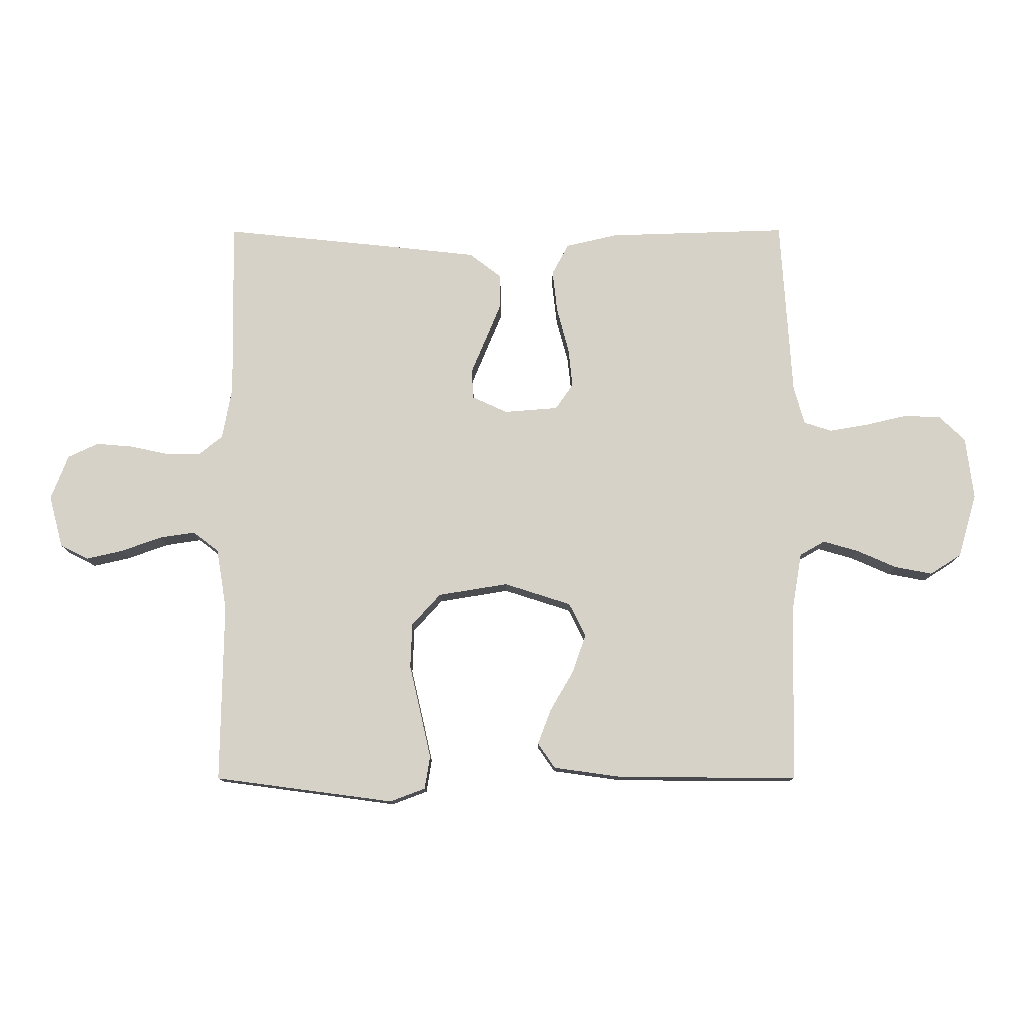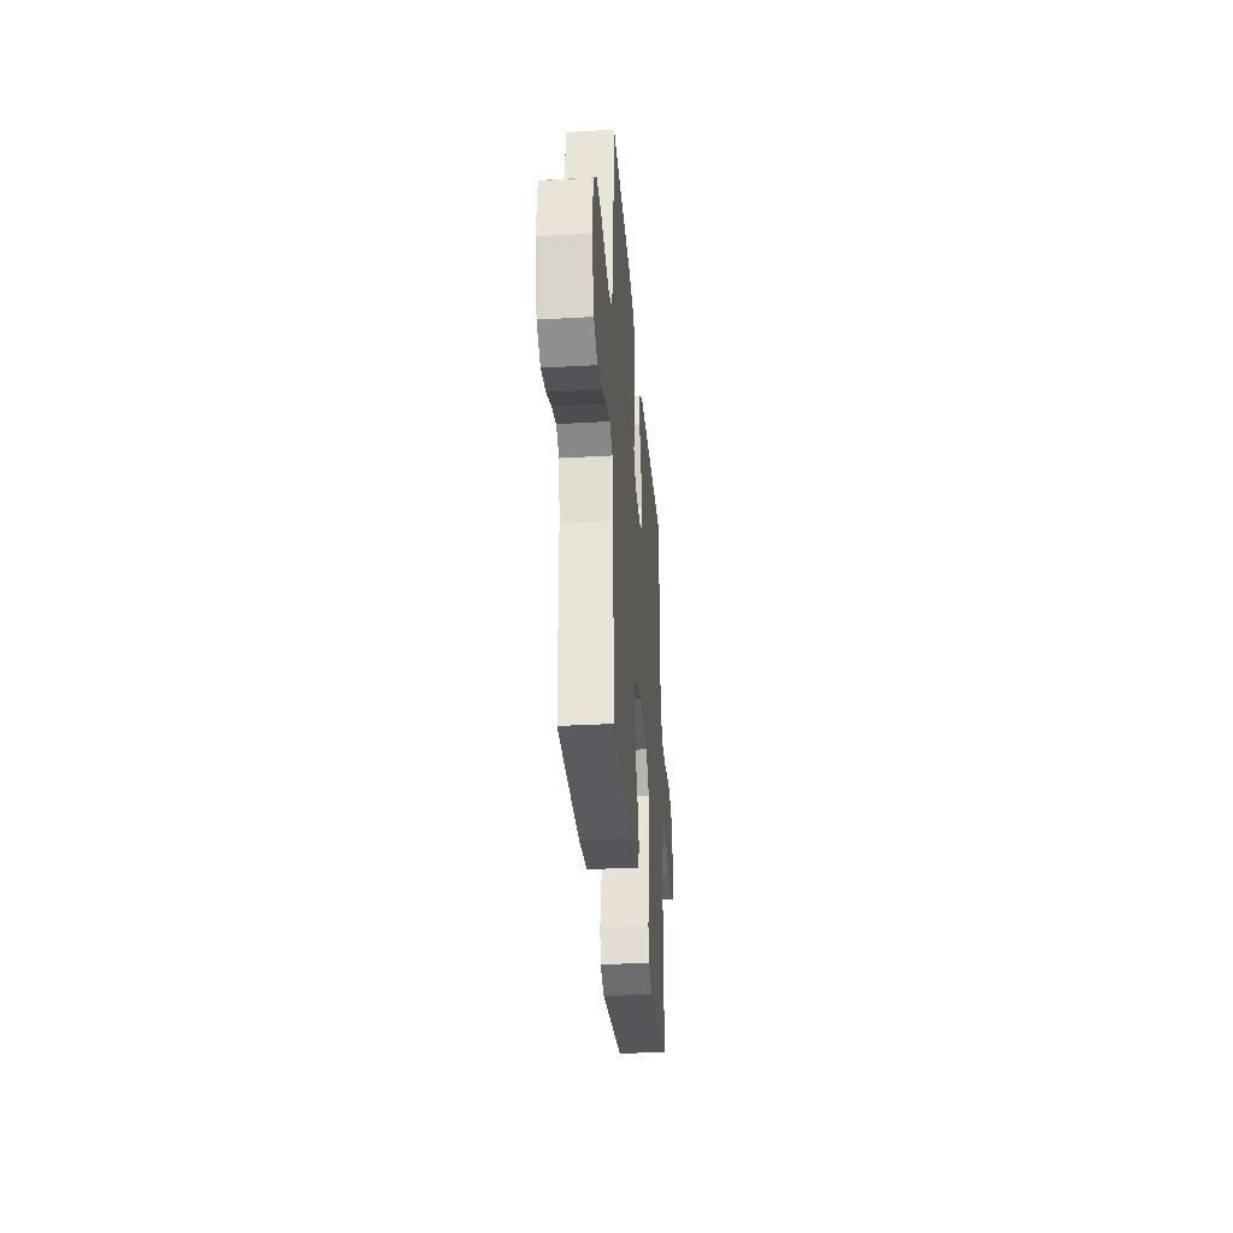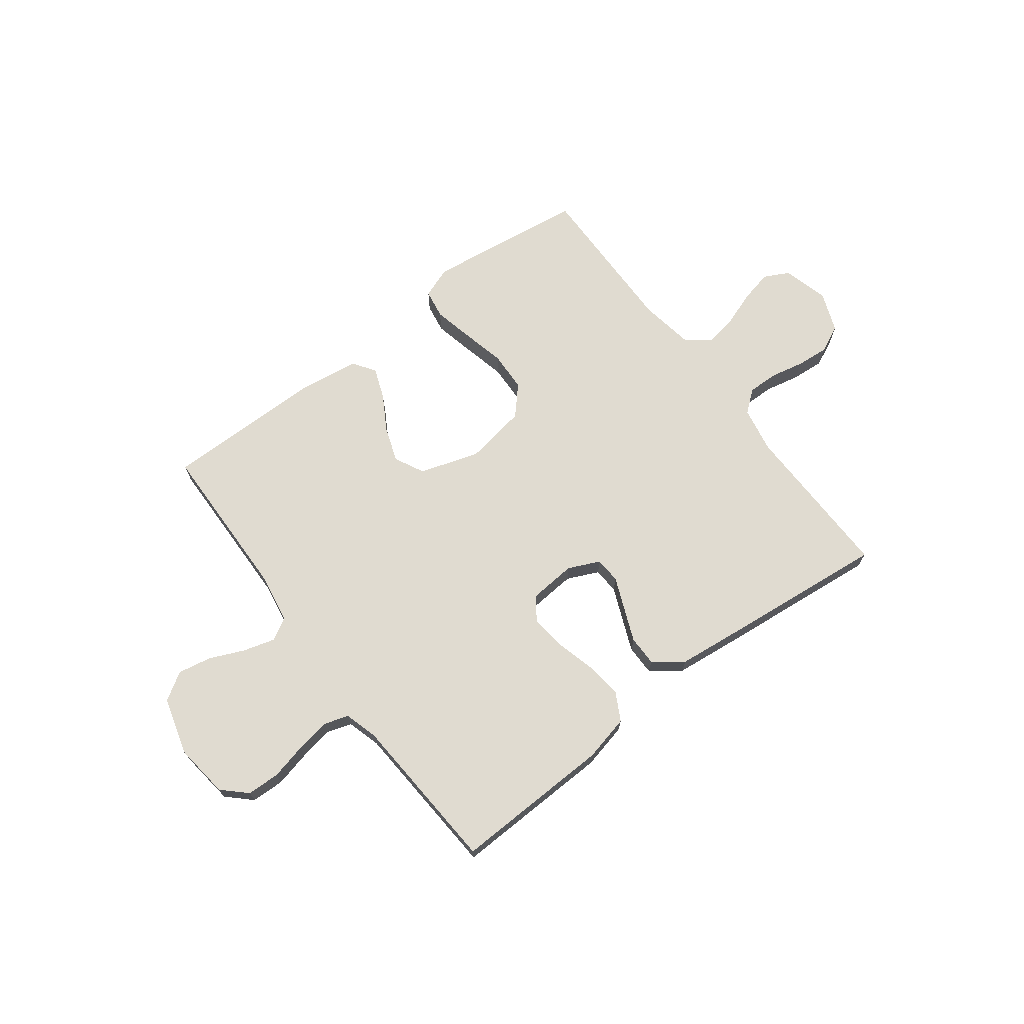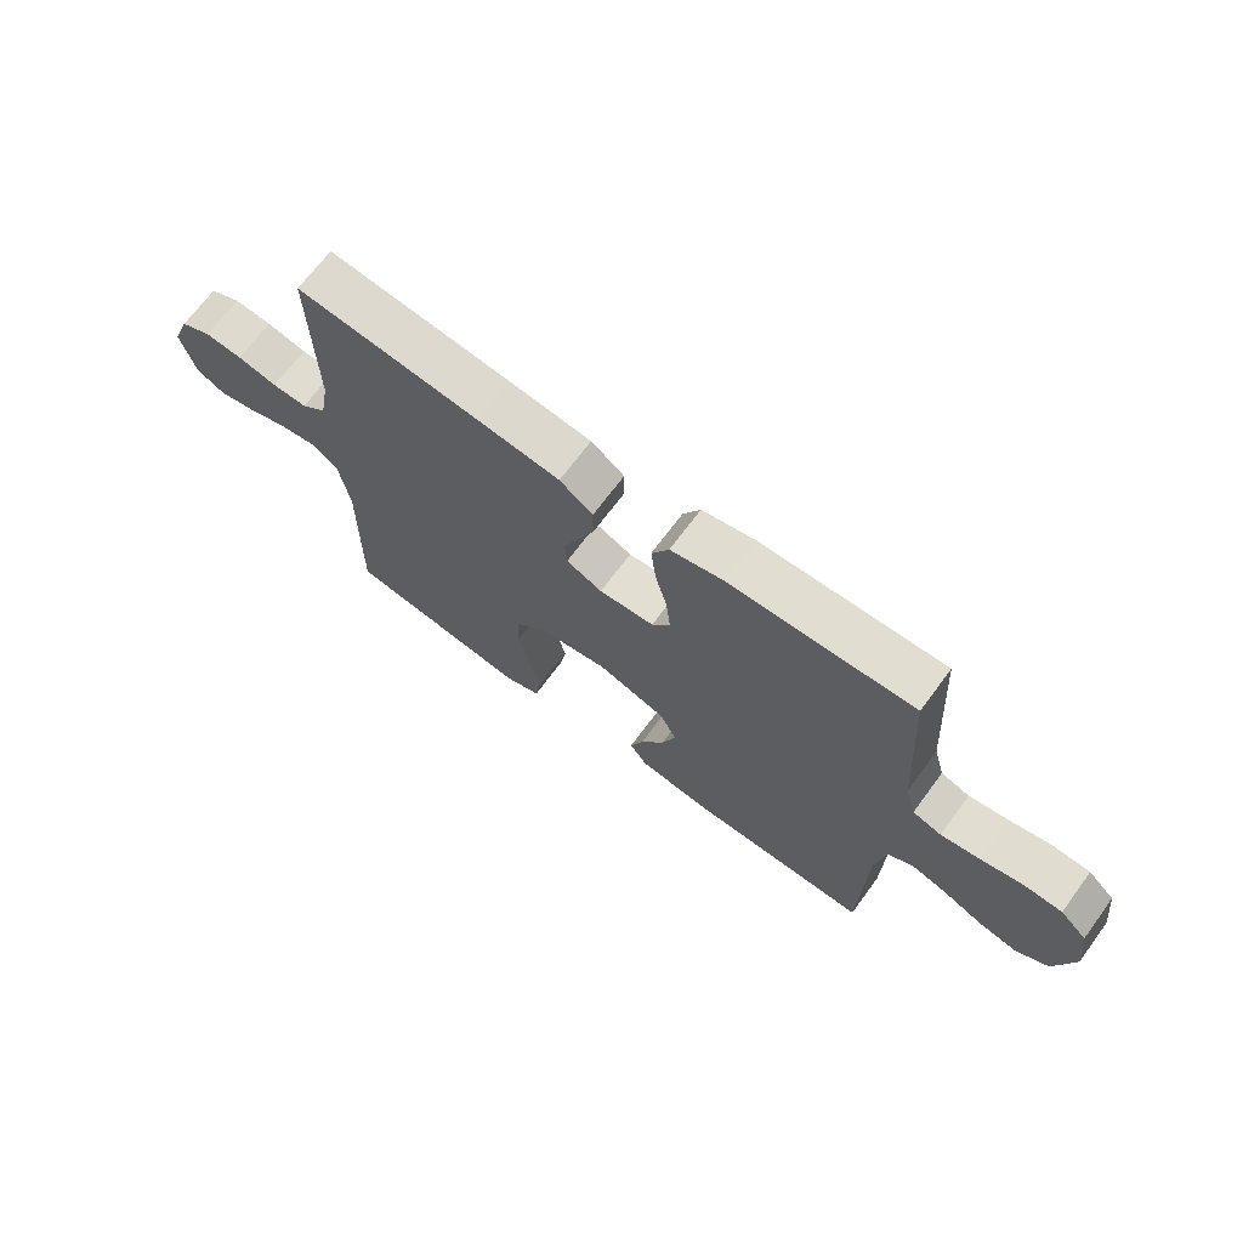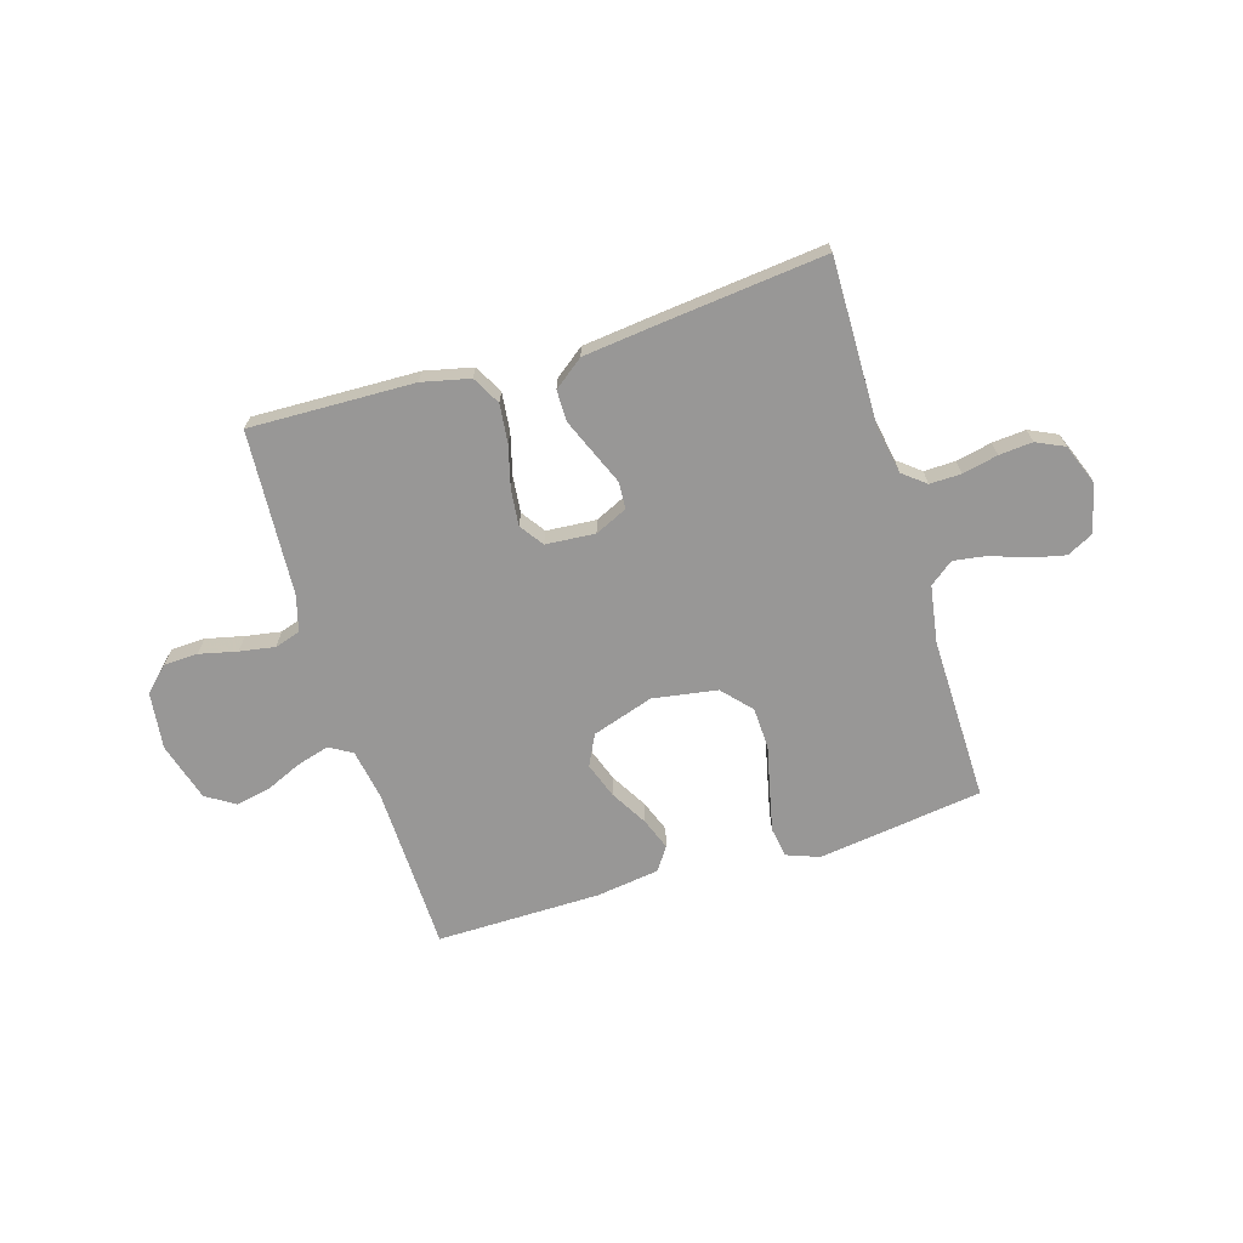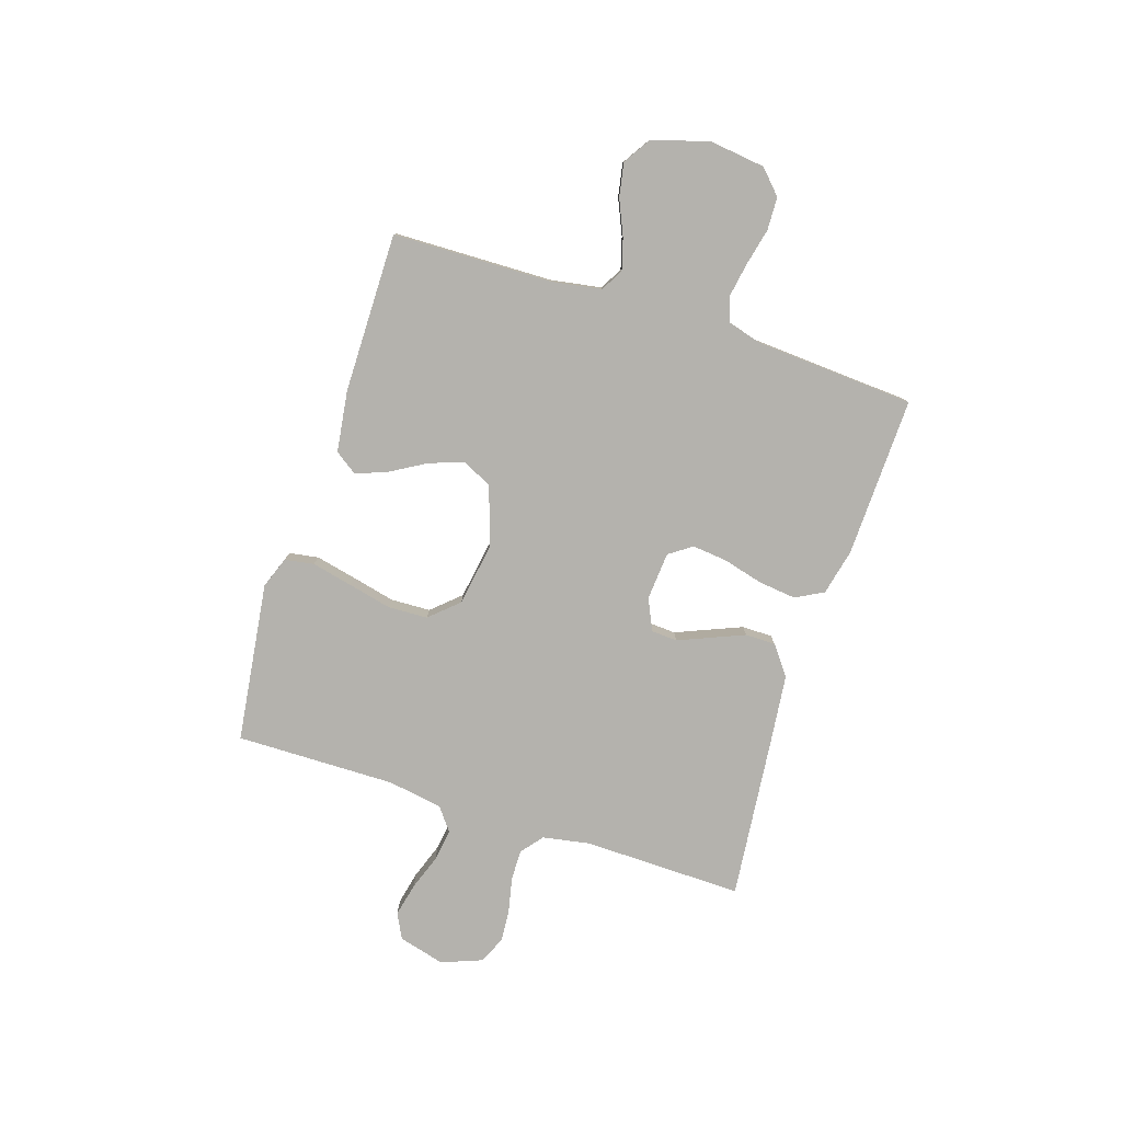
<metadata>
{"format":"obj","ext":"obj","renderer":"f3d","projection":"perspective","resolution":1024,"background":"white","views":[{"elev":-11.9,"azim":-179.6,"up":"+Z"},{"elev":-33.3,"azim":-85.5,"up":"+Z"},{"elev":70.0,"azim":-37.2,"up":"+Y"},{"elev":69.0,"azim":-143.5,"up":"+Z"},{"elev":-68.3,"azim":17.0,"up":"+Y"},{"elev":-79.6,"azim":-107.9,"up":"+Y"}]}
</metadata>
<code>
v -0.5 0.07 -0.5
v -0.507 0.07 -0.2
v -0.523 0.07 -0.106
v -0.565 0.07 -0.082
v -0.624 0.07 -0.099
v -0.69 0.07 -0.128
v -0.753 0.07 -0.14
v -0.805 0.07 -0.107
v -0.836 0.07 0
v -0.823 0.07 0.104
v -0.779 0.07 0.146
v -0.717 0.07 0.148
v -0.648 0.07 0.132
v -0.584 0.07 0.121
v -0.537 0.07 0.136
v -0.519 0.07 0.2
v -0.5 0.07 0.5
v -0.2 0.07 0.491
v -0.113 0.07 0.471
v -0.085 0.07 0.419
v -0.093 0.07 0.348
v -0.113 0.07 0.273
v -0.12 0.07 0.207
v -0.09 0.07 0.164
v 0 0.07 0.157
v 0.059 0.07 0.184
v 0.062 0.07 0.233
v 0.037 0.07 0.293
v 0.011 0.07 0.356
v 0.011 0.07 0.413
v 0.065 0.07 0.454
v 0.2 0.07 0.469
v 0.5 0.07 0.5
v 0.495 0.07 0.2
v 0.511 0.07 0.112
v 0.552 0.07 0.079
v 0.609 0.07 0.08
v 0.674 0.07 0.094
v 0.735 0.07 0.099
v 0.786 0.07 0.075
v 0.815 0.07 0
v 0.792 0.07 -0.087
v 0.745 0.07 -0.111
v 0.683 0.07 -0.097
v 0.616 0.07 -0.073
v 0.556 0.07 -0.064
v 0.513 0.07 -0.097
v 0.496 0.07 -0.2
v 0.5 0.07 -0.5
v 0.2 0.07 -0.54
v 0.141 0.07 -0.518
v 0.132 0.07 -0.463
v 0.149 0.07 -0.387
v 0.168 0.07 -0.305
v 0.165 0.07 -0.23
v 0.117 0.07 -0.177
v 0 0.07 -0.158
v -0.112 0.07 -0.194
v -0.14 0.07 -0.25
v -0.117 0.07 -0.315
v -0.078 0.07 -0.382
v -0.056 0.07 -0.44
v -0.085 0.07 -0.482
v -0.2 0.07 -0.498
v -0.5 0 -0.5
v -0.507 0 -0.2
v -0.523 0 -0.106
v -0.565 0 -0.082
v -0.624 0 -0.099
v -0.69 0 -0.128
v -0.753 0 -0.14
v -0.805 0 -0.107
v -0.836 0 0
v -0.823 0 0.104
v -0.779 0 0.146
v -0.717 0 0.148
v -0.648 0 0.132
v -0.584 0 0.121
v -0.537 0 0.136
v -0.519 0 0.2
v -0.5 0 0.5
v -0.2 0 0.491
v -0.113 0 0.471
v -0.085 0 0.419
v -0.093 0 0.348
v -0.113 0 0.273
v -0.12 0 0.207
v -0.09 0 0.164
v 0 0 0.157
v 0.059 0 0.184
v 0.062 0 0.233
v 0.037 0 0.293
v 0.011 0 0.356
v 0.011 0 0.413
v 0.065 0 0.454
v 0.2 0 0.469
v 0.5 0 0.5
v 0.495 0 0.2
v 0.511 0 0.112
v 0.552 0 0.079
v 0.609 0 0.08
v 0.674 0 0.094
v 0.735 0 0.099
v 0.786 0 0.075
v 0.815 0 0
v 0.792 0 -0.087
v 0.745 0 -0.111
v 0.683 0 -0.097
v 0.616 0 -0.073
v 0.556 0 -0.064
v 0.513 0 -0.097
v 0.496 0 -0.2
v 0.5 0 -0.5
v 0.2 0 -0.54
v 0.141 0 -0.518
v 0.132 0 -0.463
v 0.149 0 -0.387
v 0.168 0 -0.305
v 0.165 0 -0.23
v 0.117 0 -0.177
v 0 0 -0.158
v -0.112 0 -0.194
v -0.14 0 -0.25
v -0.117 0 -0.315
v -0.078 0 -0.382
v -0.056 0 -0.44
v -0.085 0 -0.482
v -0.2 0 -0.498
f 64 1 2
f 63 64 2
f 62 63 2
f 61 62 2
f 60 61 2
f 59 60 2 3
f 58 59 3 4
f 57 58 4
f 52 53 54
f 51 52 54
f 50 51 54
f 49 50 54
f 48 49 54
f 47 48 54 55
f 46 47 55 56
f 43 44 45
f 42 43 45
f 41 42 45
f 40 41 45
f 39 40 45
f 38 39 45
f 37 38 45
f 36 37 45 46
f 46 56 57
f 36 46 57
f 35 36 57
f 32 33 34
f 31 32 34
f 30 31 34
f 29 30 34
f 28 29 34
f 27 28 34
f 26 27 34 35
f 20 21 22
f 19 20 22
f 18 19 22
f 17 18 22
f 16 17 22
f 15 16 22 23
f 14 15 23 24
f 11 12 13
f 10 11 13
f 9 10 13
f 8 9 13
f 7 8 13
f 6 7 13
f 5 6 13
f 4 5 13 14
f 14 24 25
f 4 14 25
f 57 4 25
f 25 26 35 57
f 66 65 128
f 66 128 127
f 66 127 126
f 66 126 125
f 66 125 124
f 67 66 124 123
f 68 67 123 122
f 68 122 121
f 118 117 116
f 118 116 115
f 118 115 114
f 118 114 113
f 118 113 112
f 119 118 112 111
f 120 119 111 110
f 109 108 107
f 109 107 106
f 109 106 105
f 109 105 104
f 109 104 103
f 109 103 102
f 109 102 101
f 110 109 101 100
f 121 120 110
f 121 110 100
f 121 100 99
f 98 97 96
f 98 96 95
f 98 95 94
f 98 94 93
f 98 93 92
f 98 92 91
f 99 98 91 90
f 86 85 84
f 86 84 83
f 86 83 82
f 86 82 81
f 86 81 80
f 87 86 80 79
f 88 87 79 78
f 77 76 75
f 77 75 74
f 77 74 73
f 77 73 72
f 77 72 71
f 77 71 70
f 77 70 69
f 78 77 69 68
f 89 88 78
f 89 78 68
f 89 68 121
f 121 99 90 89
f 1 65 66 2
f 2 66 67 3
f 3 67 68 4
f 4 68 69 5
f 5 69 70 6
f 6 70 71 7
f 7 71 72 8
f 8 72 73 9
f 9 73 74 10
f 10 74 75 11
f 11 75 76 12
f 12 76 77 13
f 13 77 78 14
f 14 78 79 15
f 15 79 80 16
f 16 80 81 17
f 17 81 82 18
f 18 82 83 19
f 19 83 84 20
f 20 84 85 21
f 21 85 86 22
f 22 86 87 23
f 23 87 88 24
f 24 88 89 25
f 25 89 90 26
f 26 90 91 27
f 27 91 92 28
f 28 92 93 29
f 29 93 94 30
f 30 94 95 31
f 31 95 96 32
f 32 96 97 33
f 33 97 98 34
f 34 98 99 35
f 35 99 100 36
f 36 100 101 37
f 37 101 102 38
f 38 102 103 39
f 39 103 104 40
f 40 104 105 41
f 41 105 106 42
f 42 106 107 43
f 43 107 108 44
f 44 108 109 45
f 45 109 110 46
f 46 110 111 47
f 47 111 112 48
f 48 112 113 49
f 49 113 114 50
f 50 114 115 51
f 51 115 116 52
f 52 116 117 53
f 53 117 118 54
f 54 118 119 55
f 55 119 120 56
f 56 120 121 57
f 57 121 122 58
f 58 122 123 59
f 59 123 124 60
f 60 124 125 61
f 61 125 126 62
f 62 126 127 63
f 63 127 128 64
f 64 128 65 1

</code>
